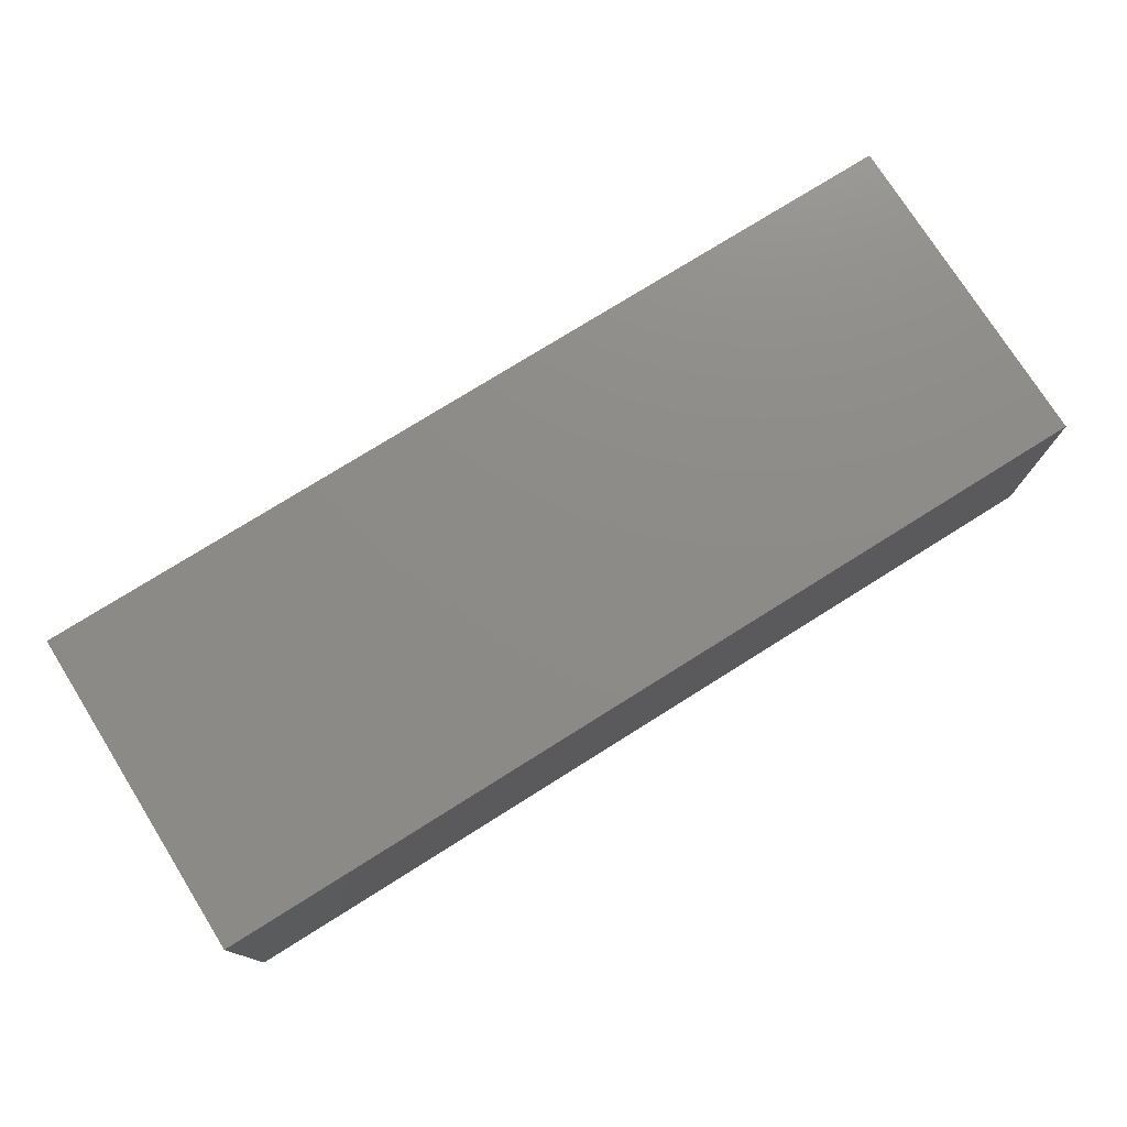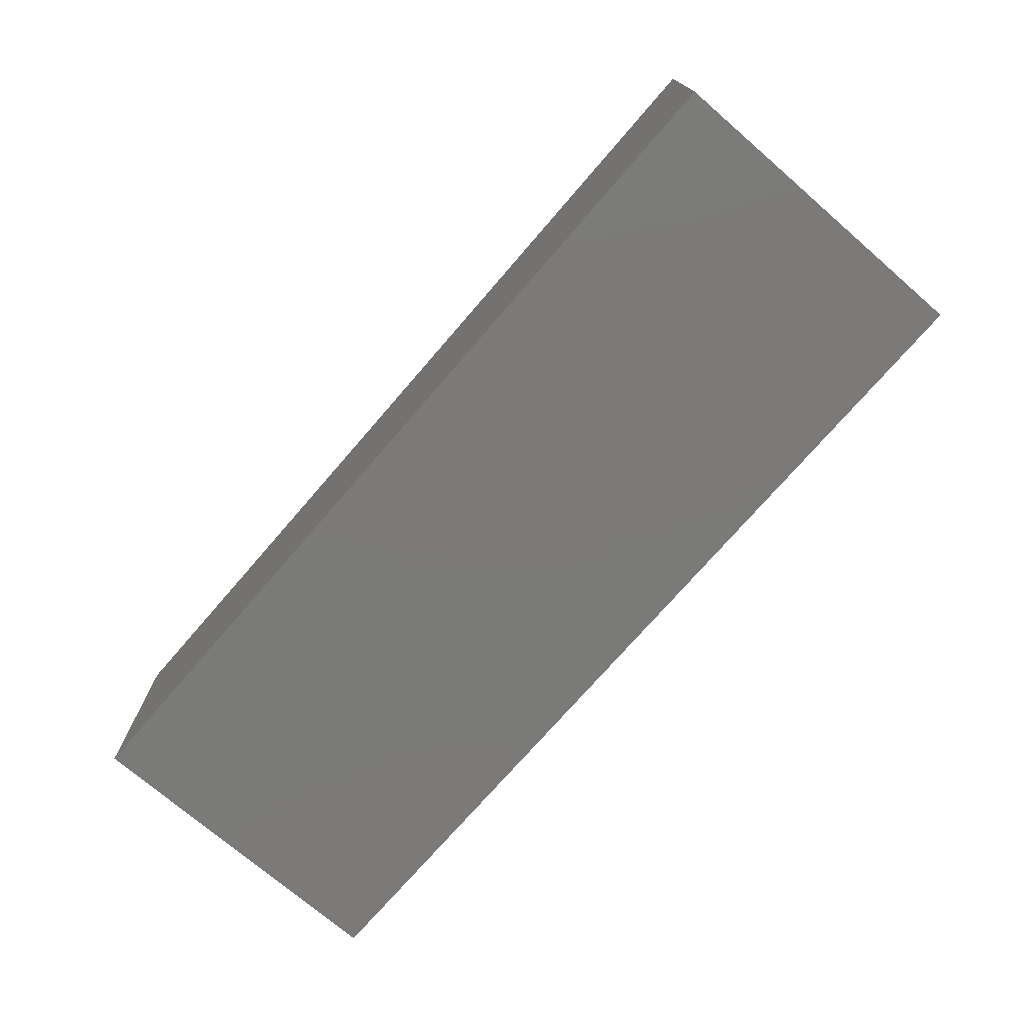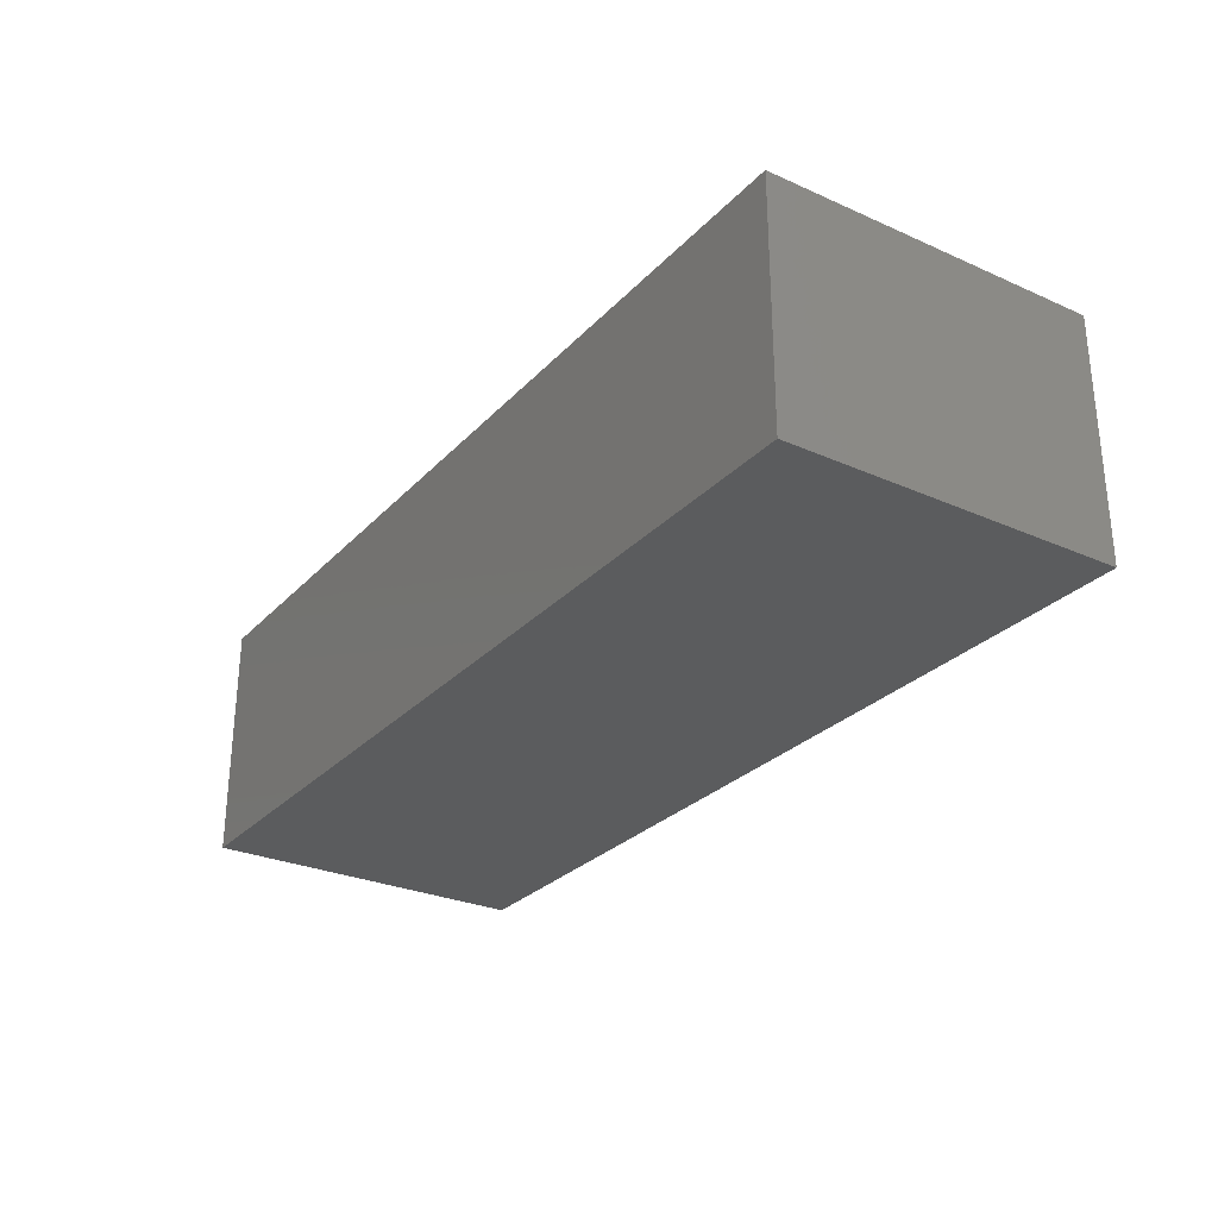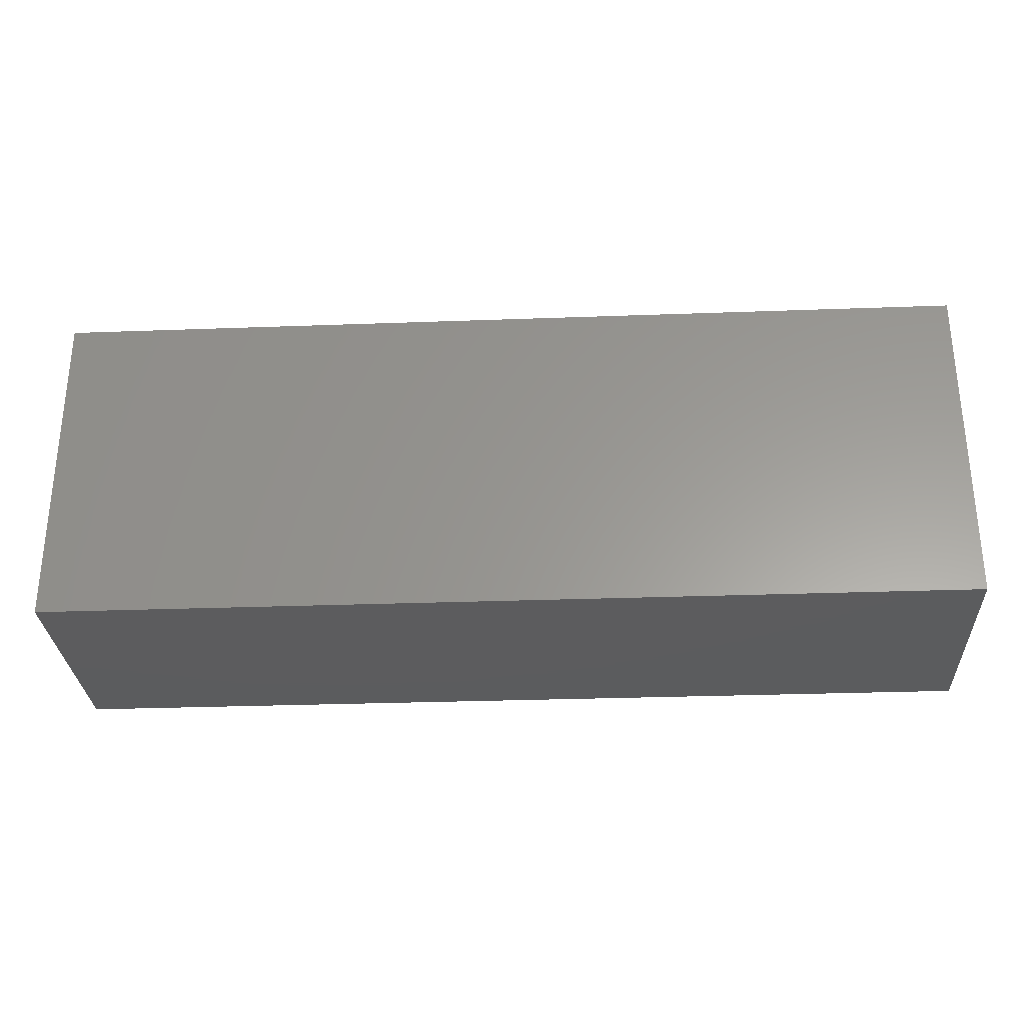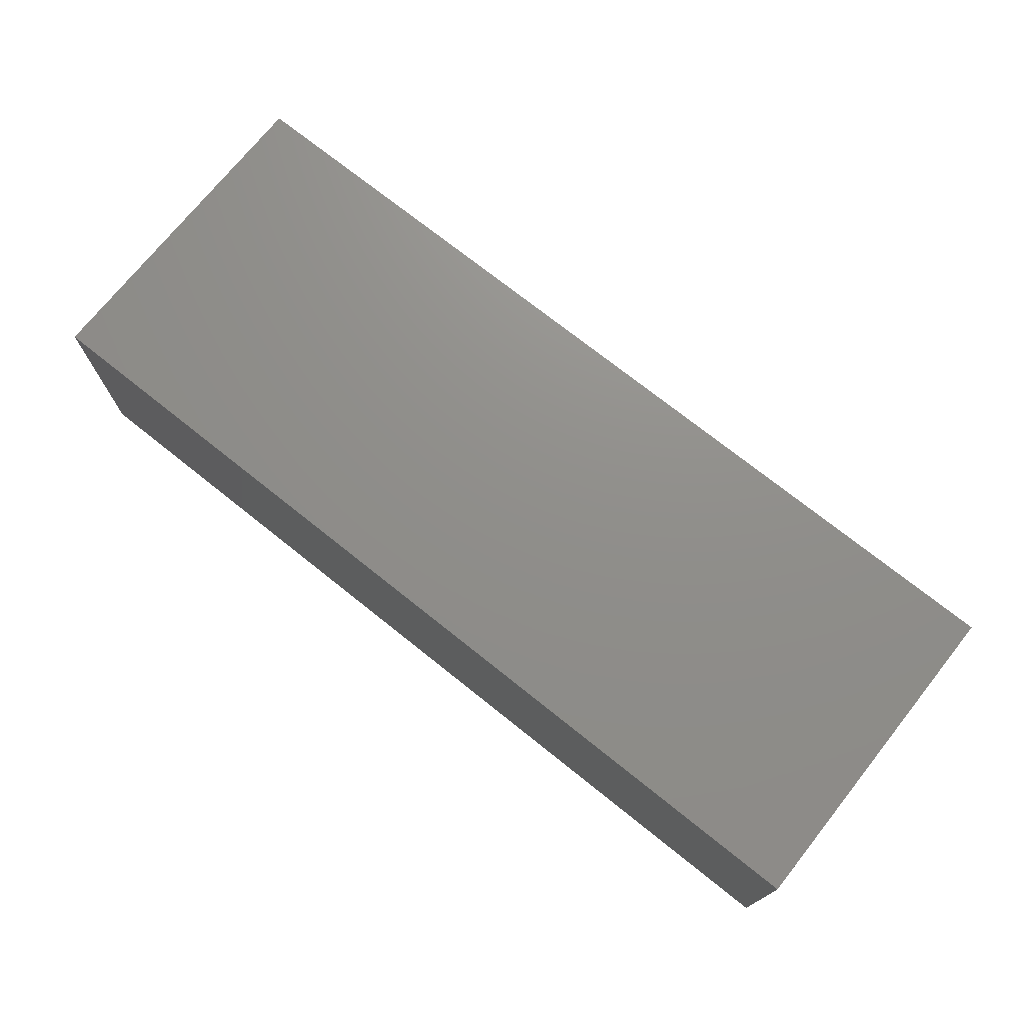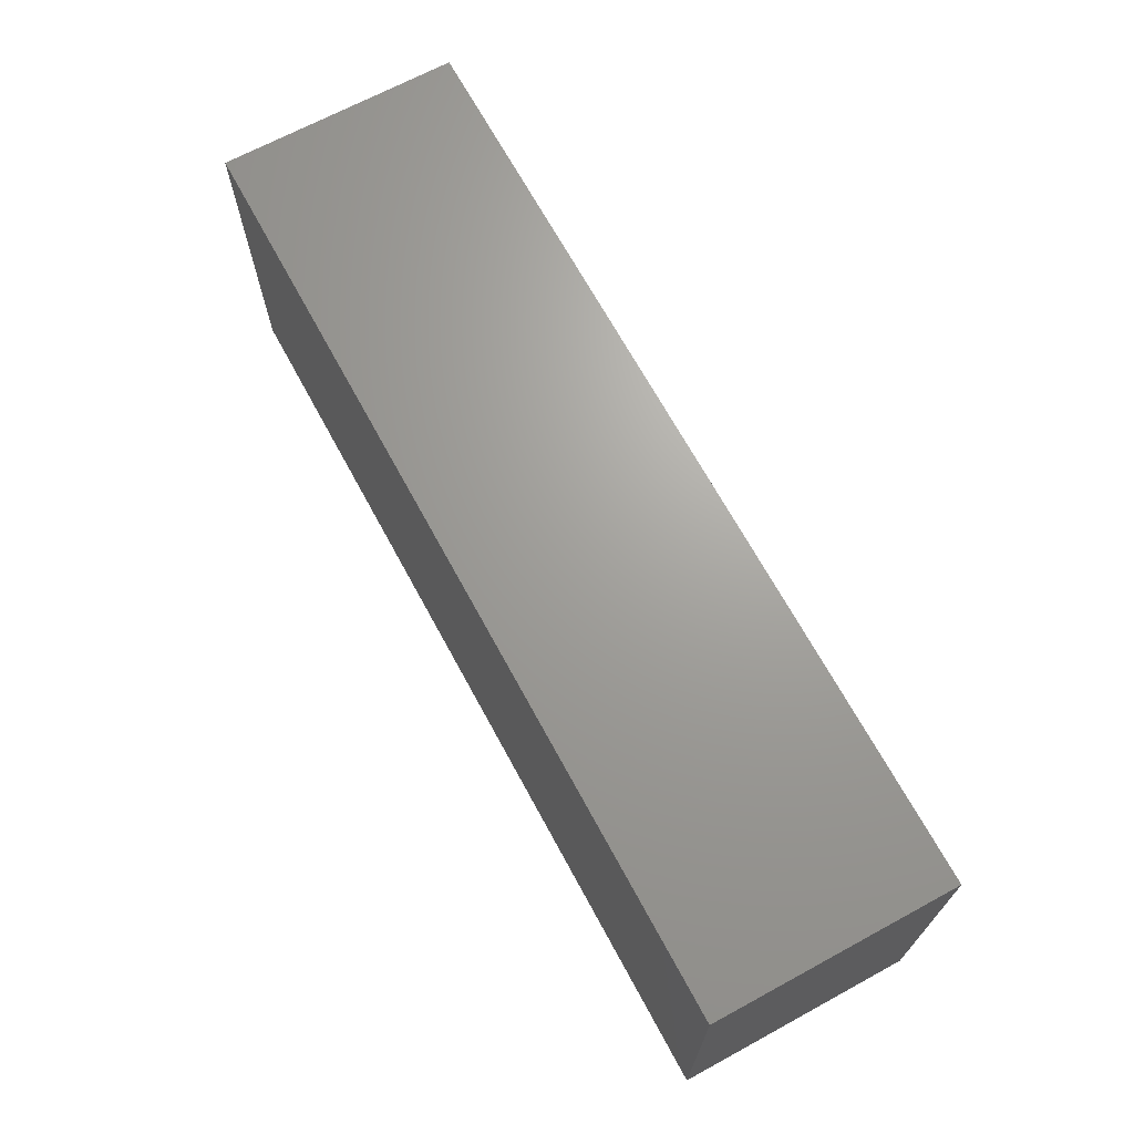
<metadata>
{"format":"stl","ext":"stl","renderer":"f3d","projection":"perspective","resolution":1024,"background":"white","views":[{"elev":75.8,"azim":-32.1,"up":"+Z"},{"elev":-73.4,"azim":-130.8,"up":"+Z"},{"elev":-28.2,"azim":56.3,"up":"+Z"},{"elev":-29.4,"azim":-176.9,"up":"+Y"},{"elev":73.2,"azim":-141.4,"up":"+Z"},{"elev":68.3,"azim":61.5,"up":"+Y"}]}
</metadata>
<code>
# stl→obj: 8 verts, 12 faces
v 62 18 -13
v 62 18 13
v 162 18 -13
v 162 18 13
v 62 -18 -13
v 162 -18 -13
v 62 -18 13
v 162 -18 13
f 1 2 3
f 3 2 4
f 5 1 6
f 6 1 3
f 7 5 8
f 8 5 6
f 2 7 4
f 4 7 8
f 8 6 4
f 4 6 3
f 2 1 7
f 7 1 5

</code>
